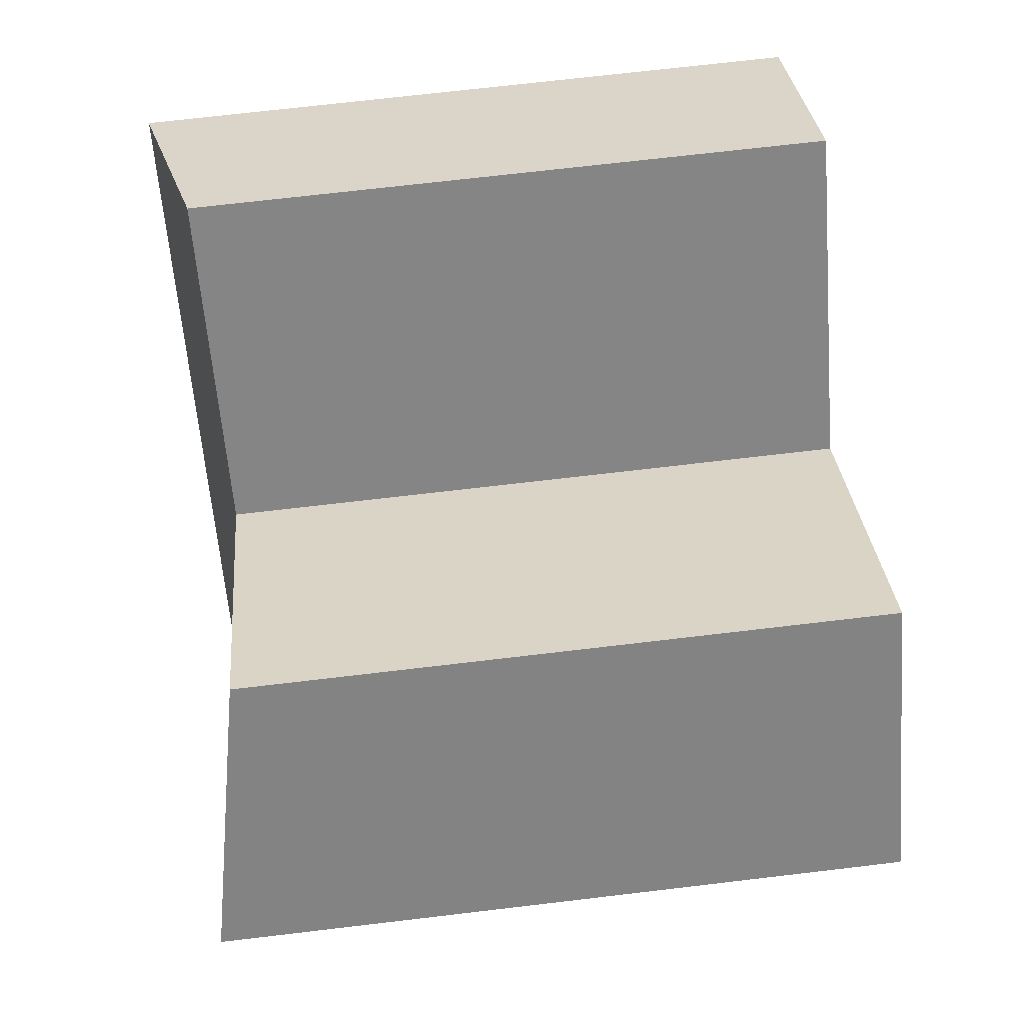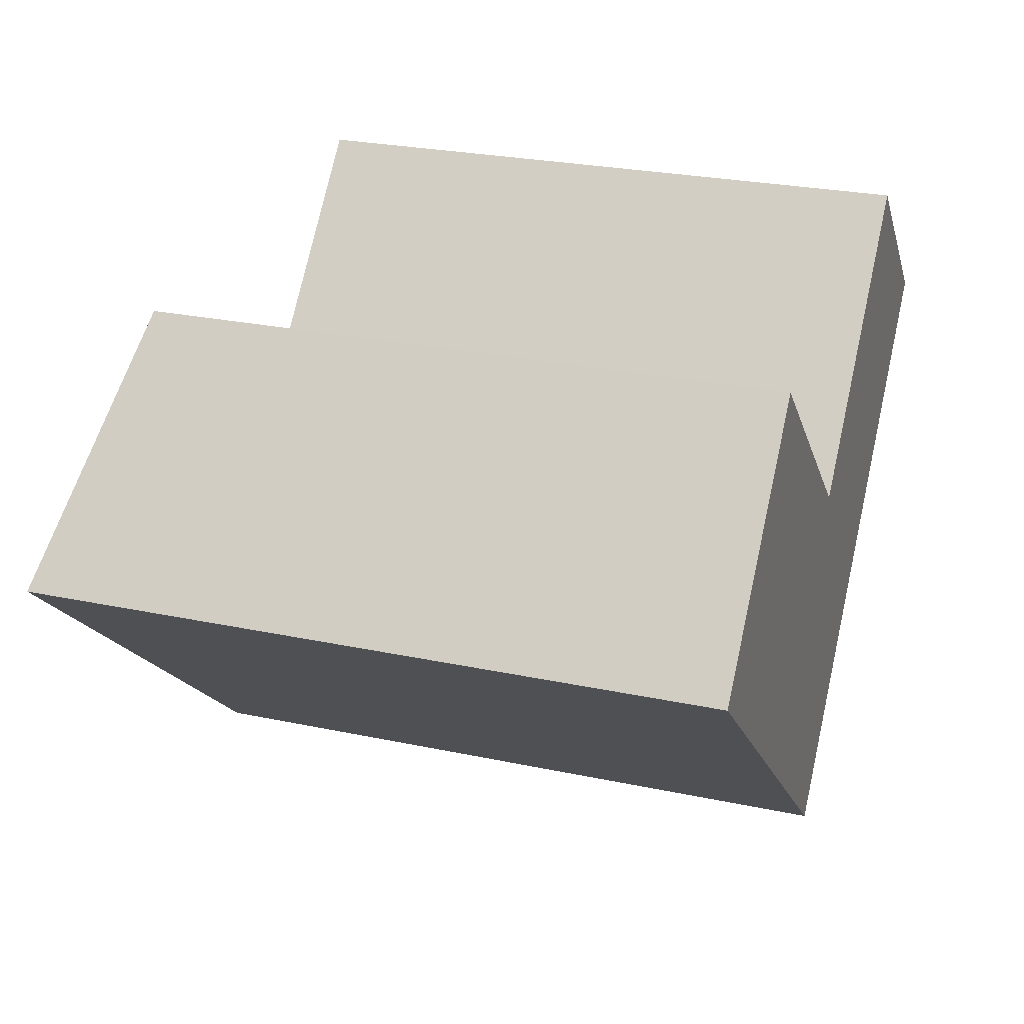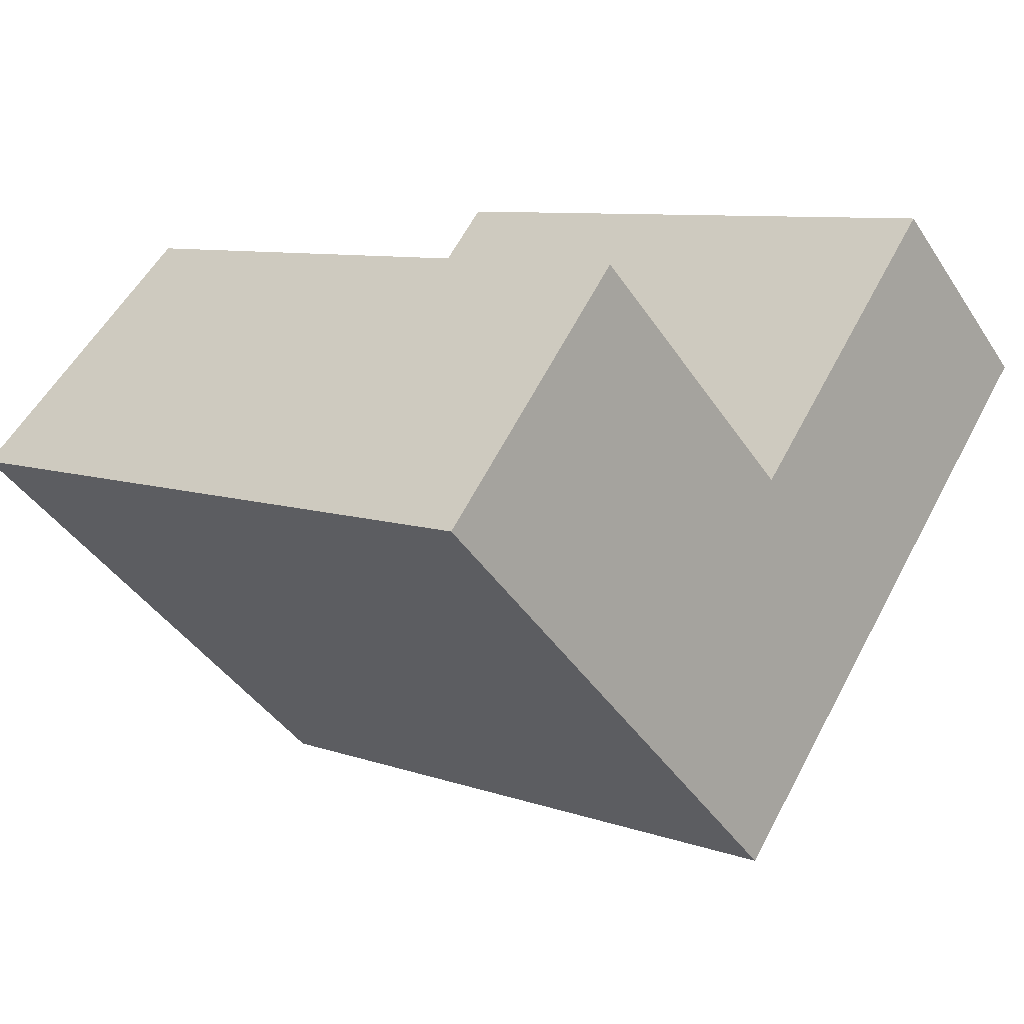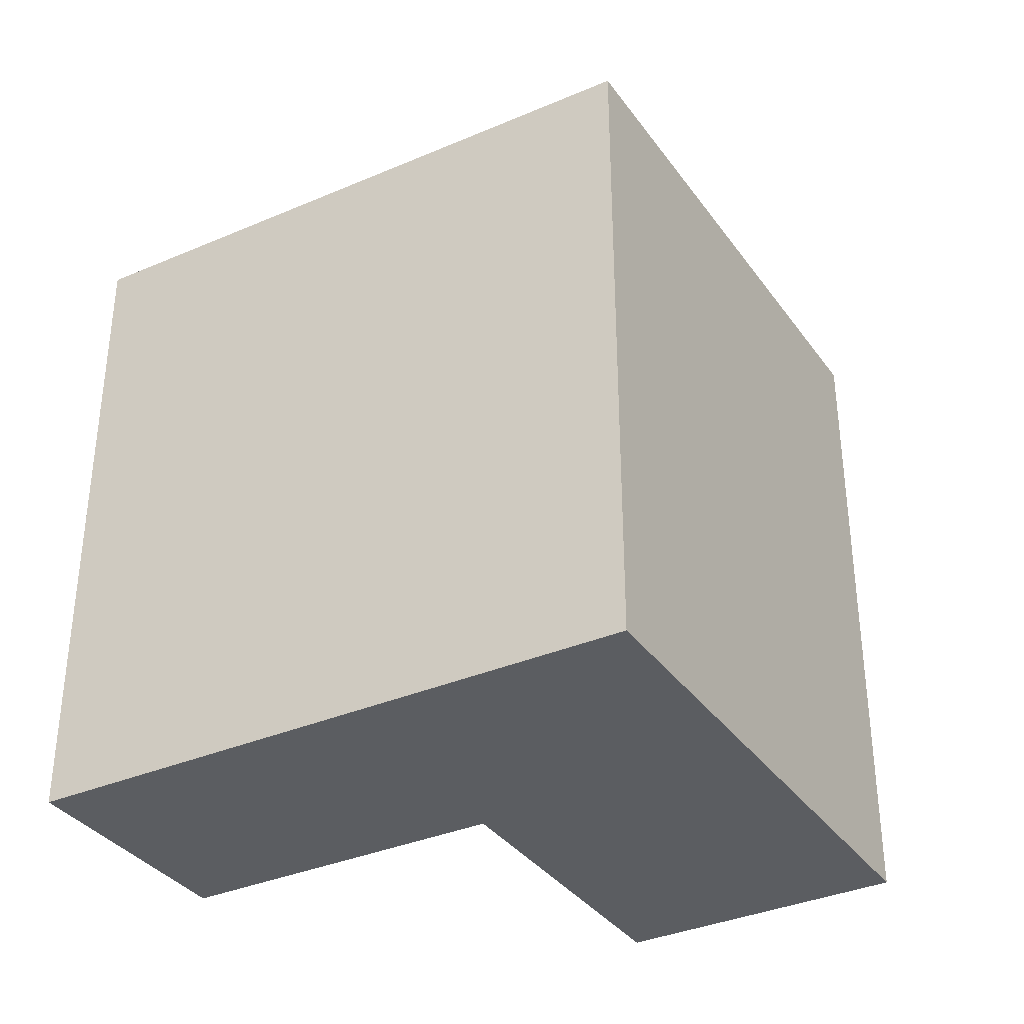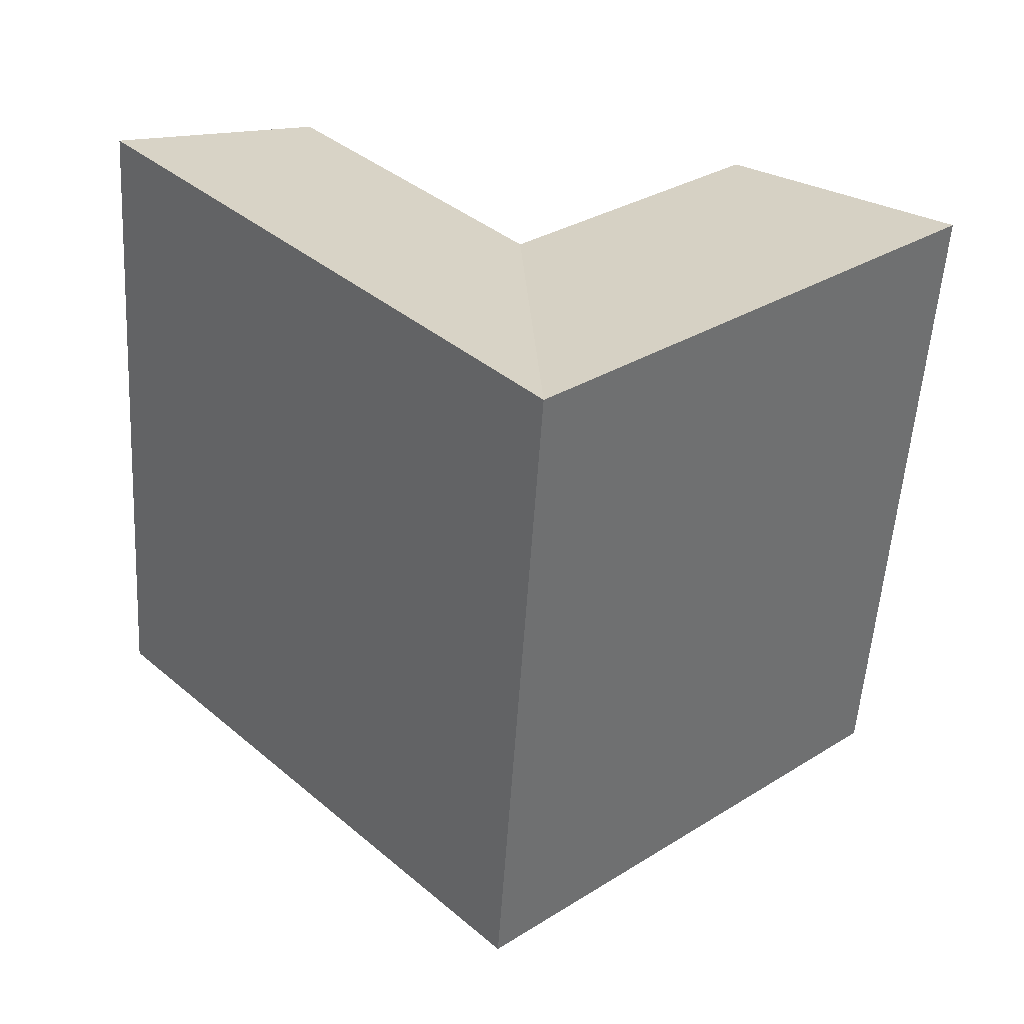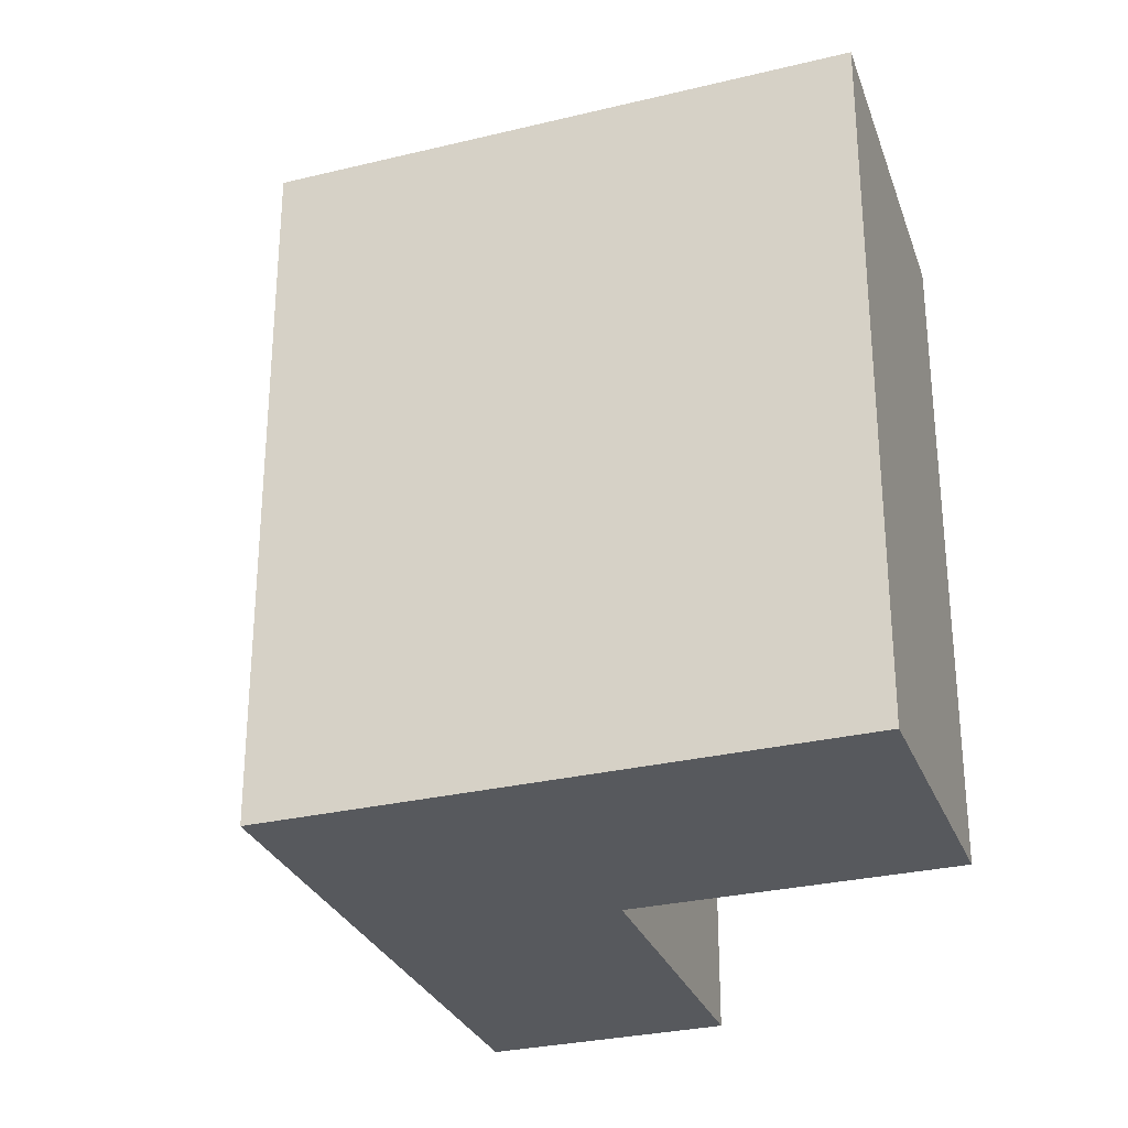
<metadata>
{"format":"obj","ext":"obj","renderer":"f3d","projection":"perspective","resolution":1024,"background":"white","views":[{"elev":72.1,"azim":-96.7,"up":"+Z"},{"elev":26.4,"azim":-71.5,"up":"+Z"},{"elev":8.5,"azim":-46.4,"up":"+Z"},{"elev":-35.5,"azim":162.7,"up":"+Y"},{"elev":-55.2,"azim":176.4,"up":"+Z"},{"elev":-29.0,"azim":-118.3,"up":"+Y"}]}
</metadata>
<code>
v  6.211 17.68 -5.567
v  11.46 16.38 0.009857
v  11.03 17.68 -9.887
v  16.27 17.68 -4.31
v  5.187 16.38 5.629
v  0.0003772 17.68 -0.0005604
v  17.56 16.38 6.5
v  22.4 17.68 2.205
v  11.03 6.054e-16 -9.886
v  6.211 3.409e-16 -5.567
v  16.27 2.638e-16 -4.309
v  0 0 0
v  11.46 -6.353e-19 0.01038
v  5.186 -3.447e-16 5.629
v  22.4 -1.35e-16 2.205
v  17.56 -3.98e-16 6.5
g defaultobject
f 1 2 3
f 3 2 4
f 5 1 6
f 1 5 2
f 7 4 2
f 4 7 8
f 1 9 10
f 9 1 3
f 9 4 11
f 4 9 3
f 6 10 12
f 10 6 1
f 13 5 14
f 5 13 2
f 5 12 14
f 12 5 6
f 11 8 15
f 8 11 4
f 15 7 16
f 7 15 8
f 7 13 16
f 13 7 2
f 9 13 10
f 13 9 11
f 10 14 12
f 14 10 13
f 16 11 15
f 11 16 13

</code>
